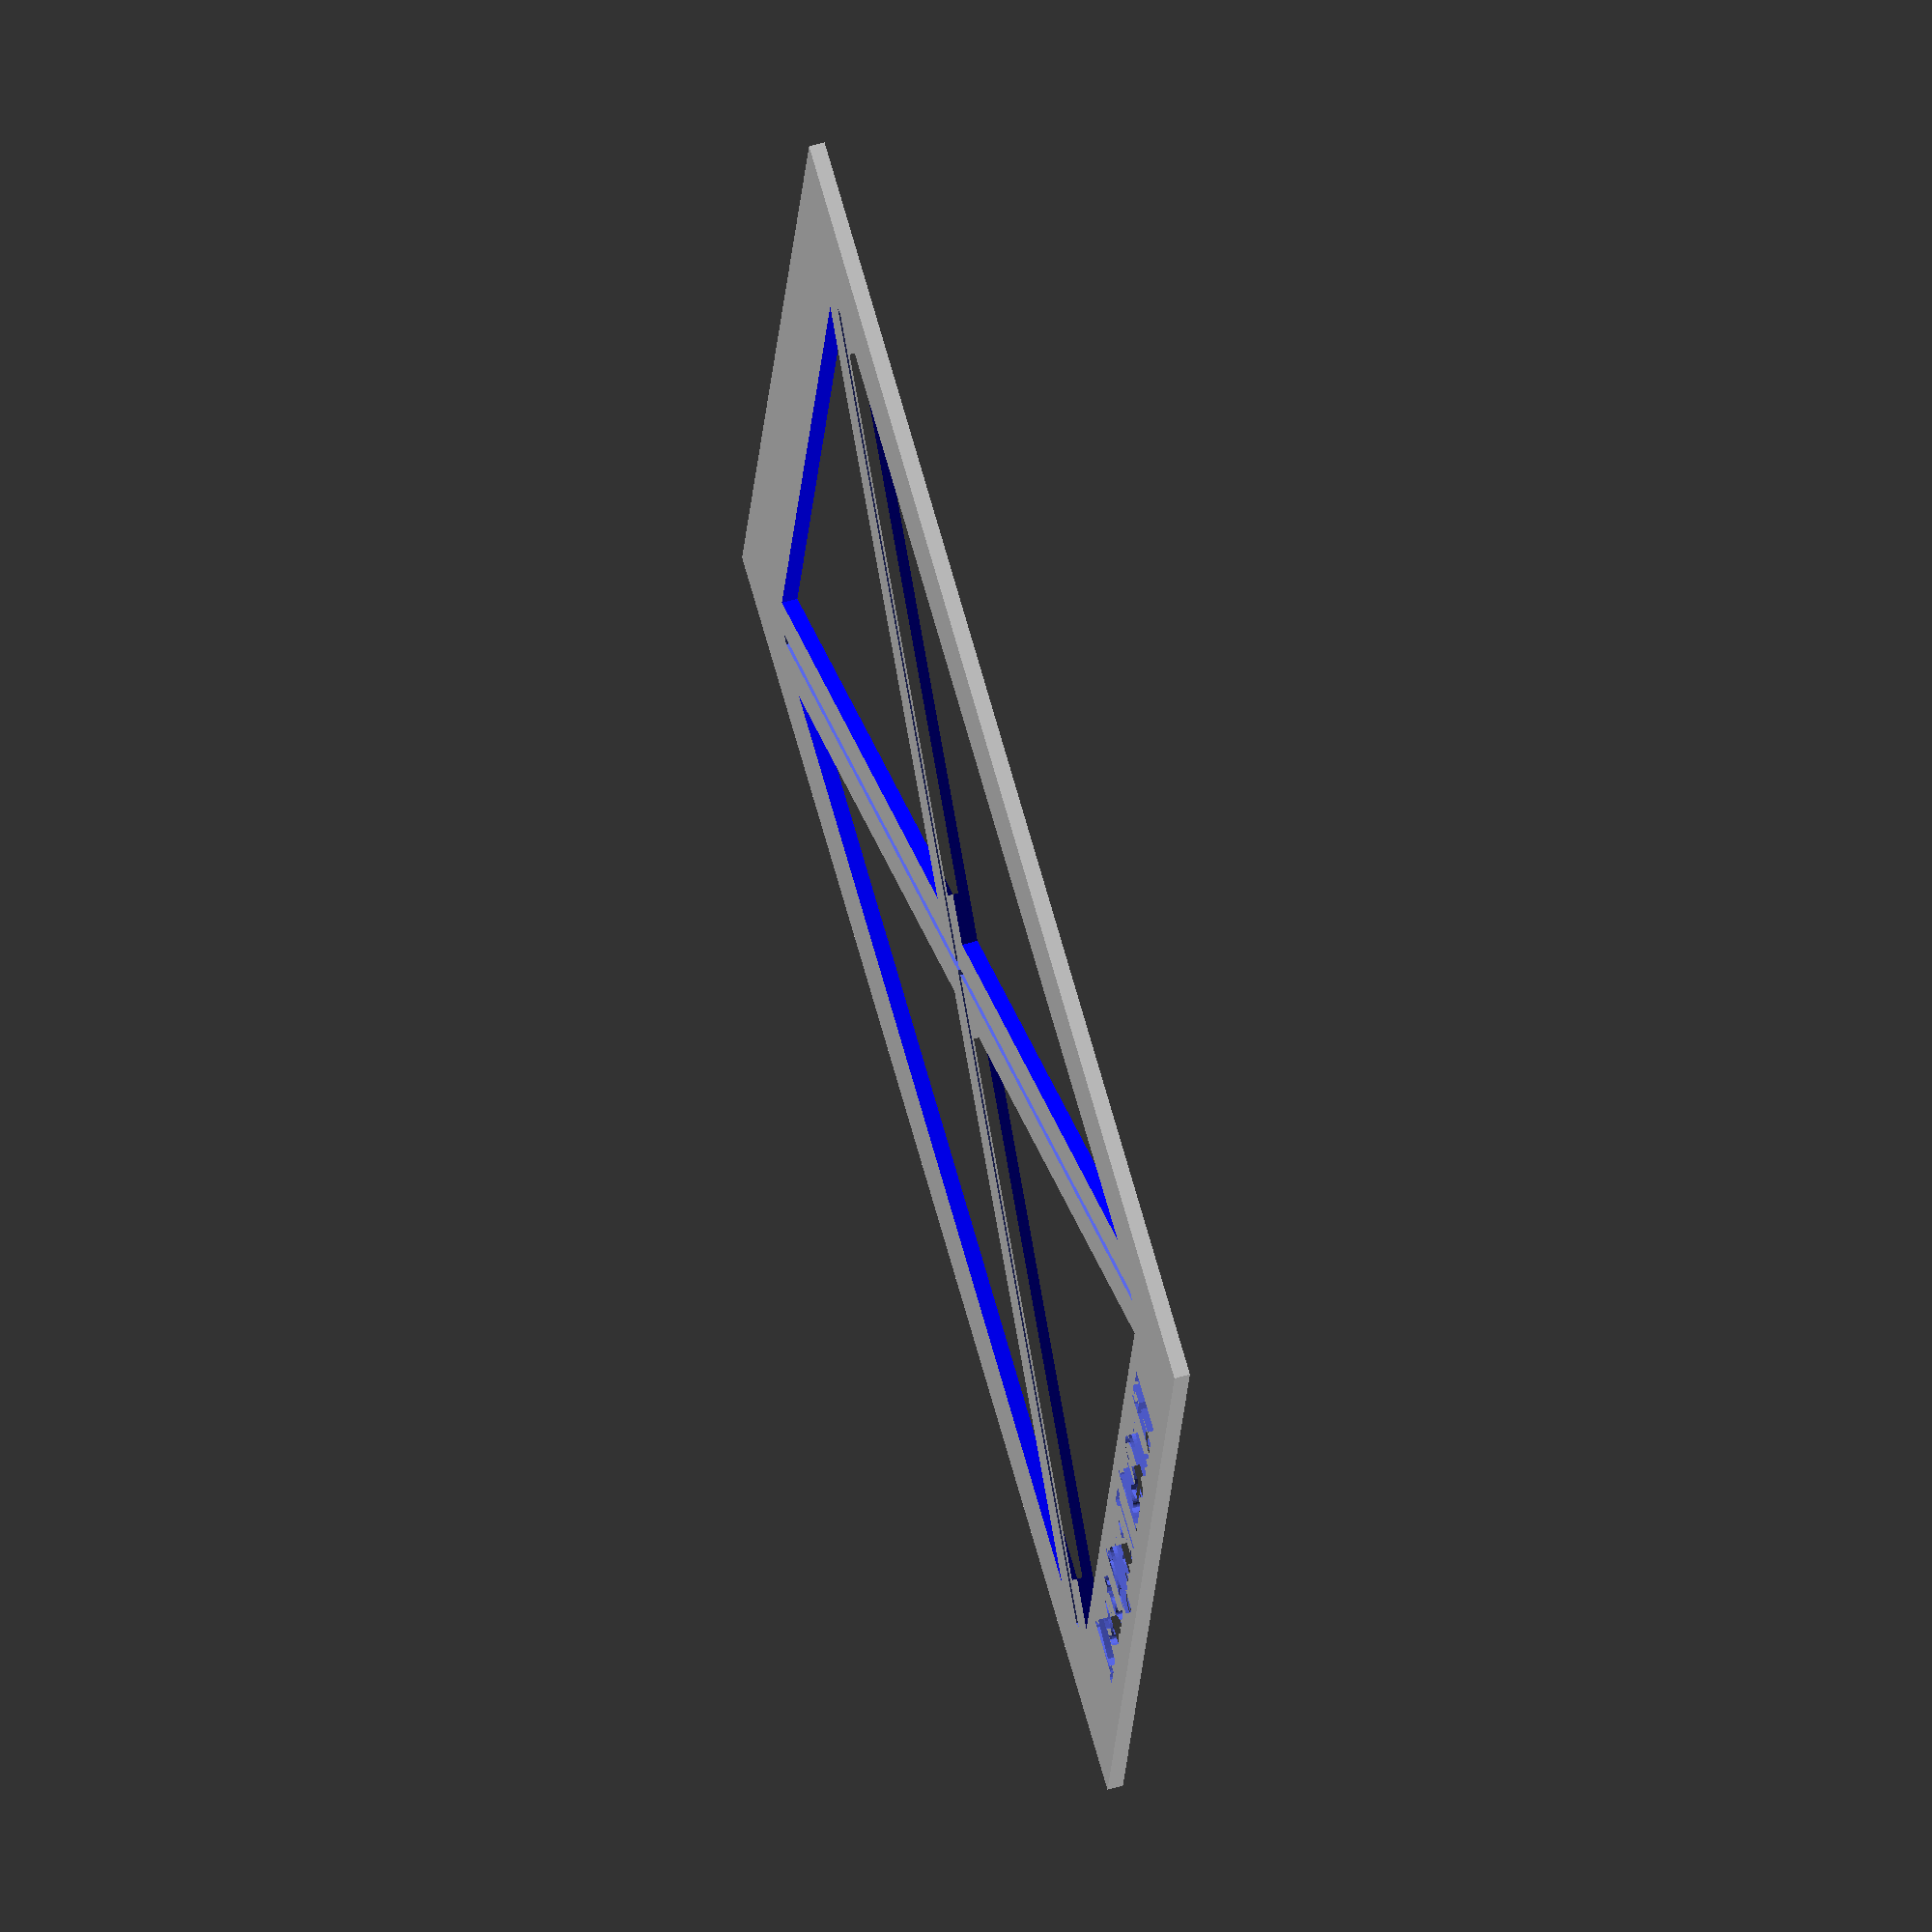
<openscad>
overallWidth=125;
cutBoxWidth=100;
partThickness=1.5;
razorWidth=1;
triangleMargin=5;

difference(){
cube([overallWidth,overallWidth,partThickness]);
union(){
rotate([0,0,45])
translate([(sqrt(2)*overallWidth-sqrt(2)*cutBoxWidth)/2,-razorWidth/2,-0.5])
cube([sqrt(2)*cutBoxWidth,razorWidth,4]);

translate([0,overallWidth,0])
rotate([0,0,-45])
translate([(sqrt(2)*overallWidth-sqrt(2)*cutBoxWidth)/2,-razorWidth/2,-0.5])
cube([sqrt(2)*cutBoxWidth,razorWidth,partThickness+1]);
 
color("blue")
translate([overallWidth/2,overallWidth/2,-0.5])
linear_extrude(height=partThickness+1)
for(a=[0:3])
rotate([0,0,90*a])
translate([0,-sqrt(2)*triangleMargin,0])
translate([-(cutBoxWidth-2*triangleMargin)/2,-(cutBoxWidth-2*triangleMargin)/2,0])
polygon(points=[[0,0],[cutBoxWidth-2*triangleMargin,0],[(cutBoxWidth-2*triangleMargin)/2,(cutBoxWidth-2*triangleMargin)/2]]); 


translate([overallWidth/2,5,-0.5])
linear_extrude(height=partThickness+1)
text("Film Curl Template v1",halign="center",valign="center",size=6);

}
}

</openscad>
<views>
elev=117.9 azim=259.6 roll=286.1 proj=o view=solid
</views>
